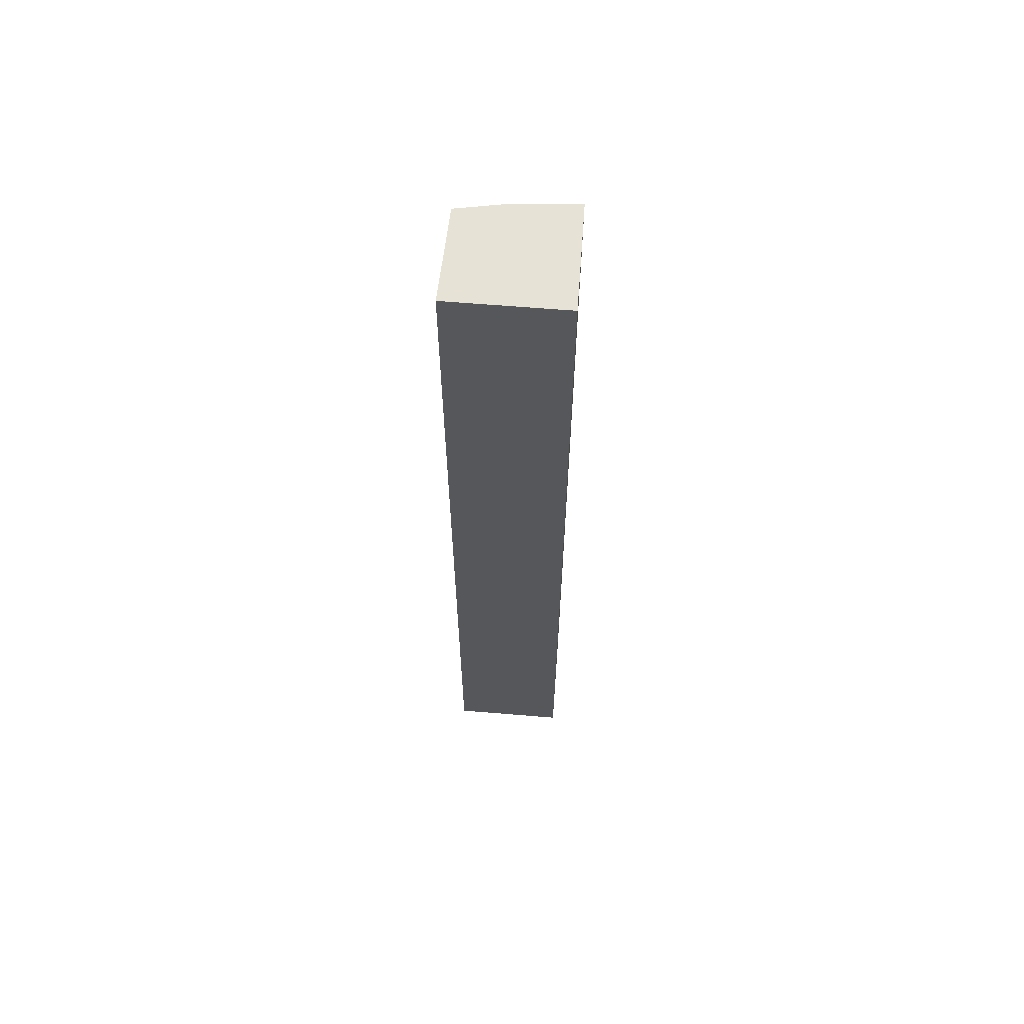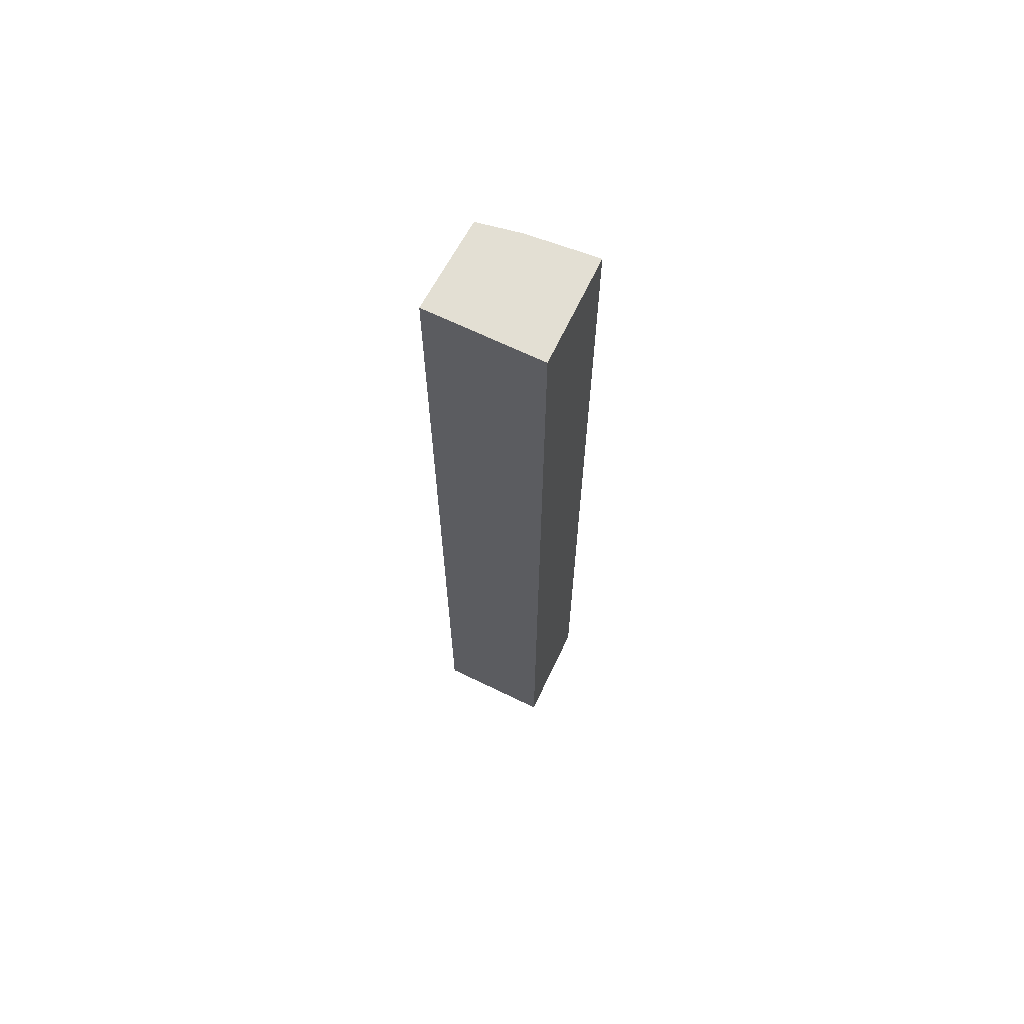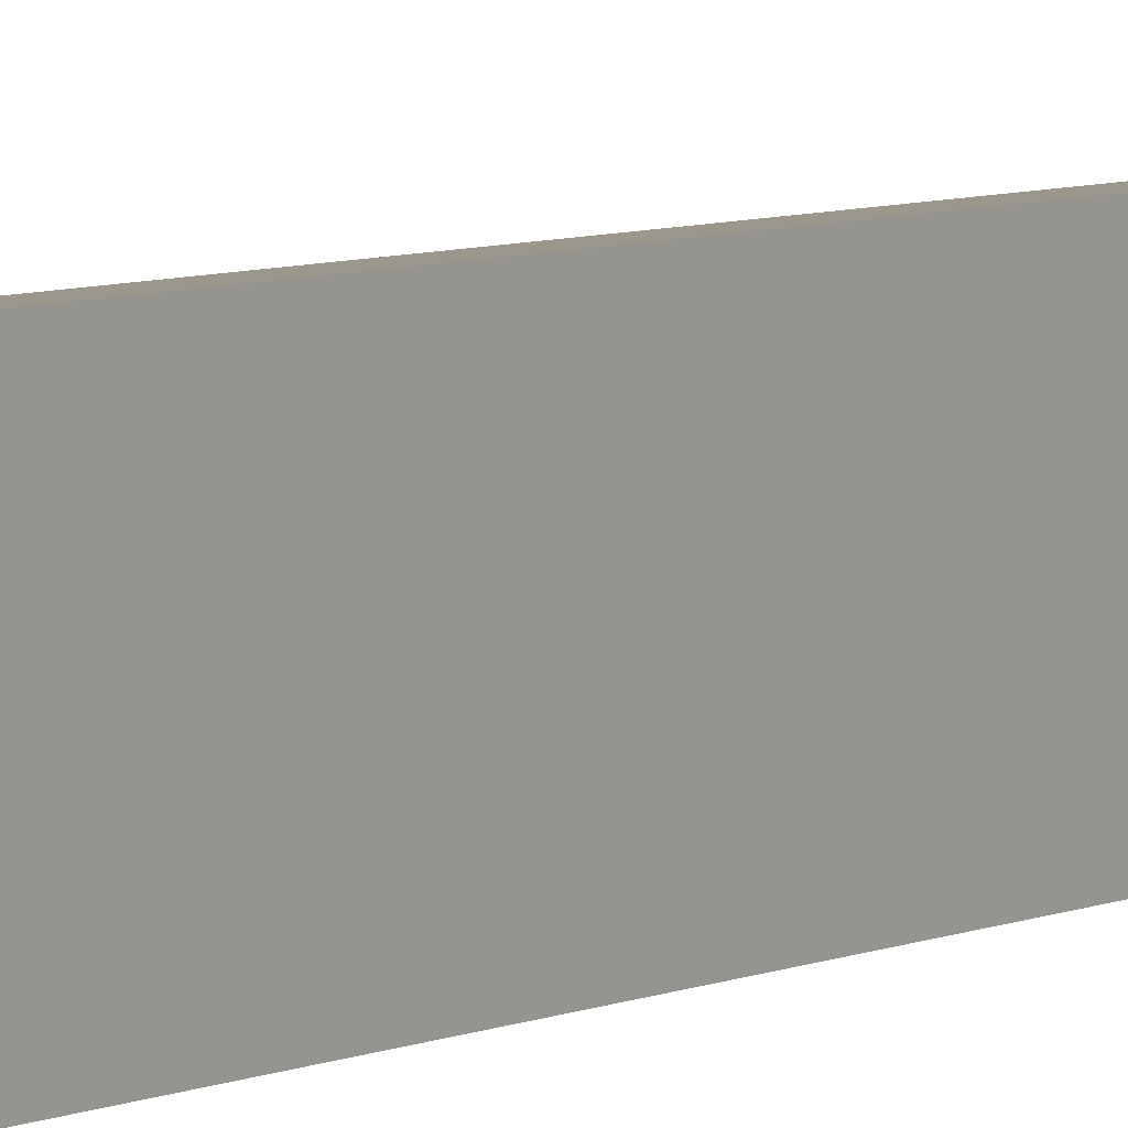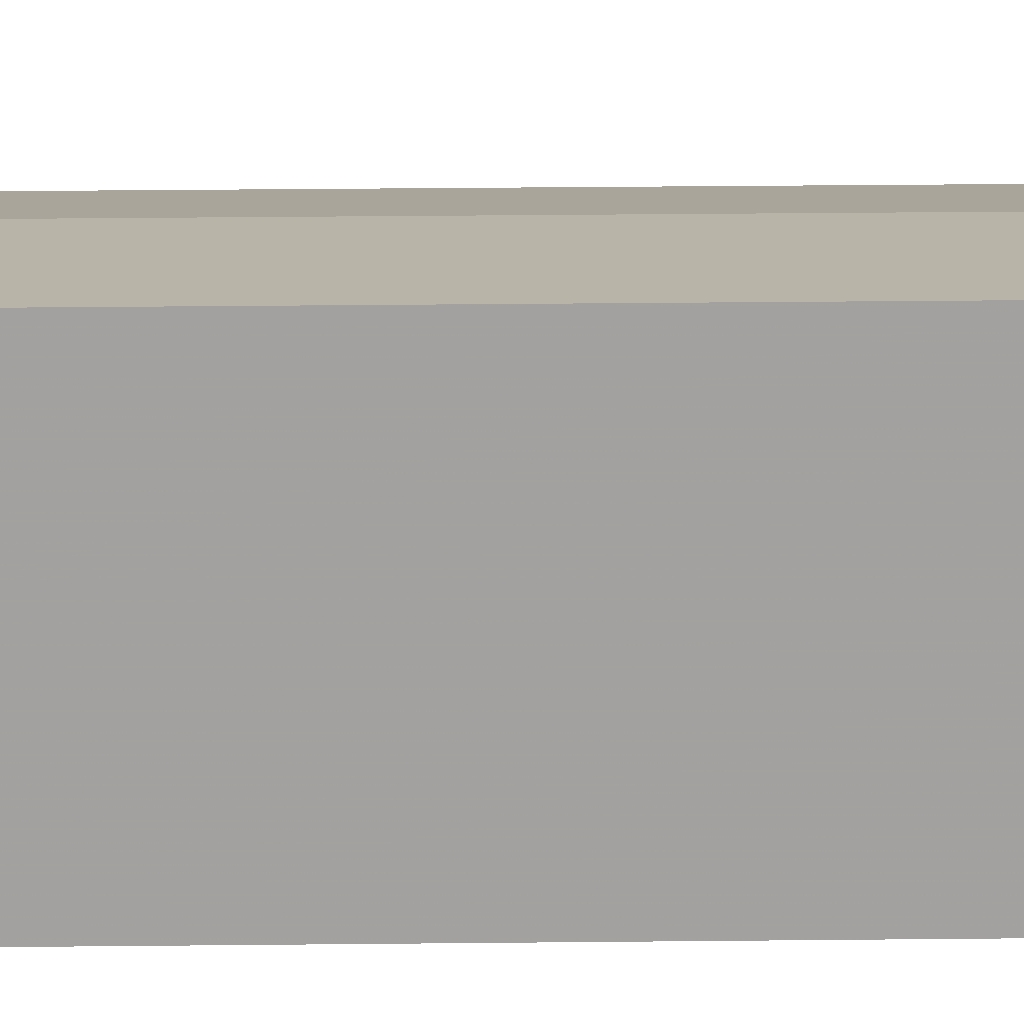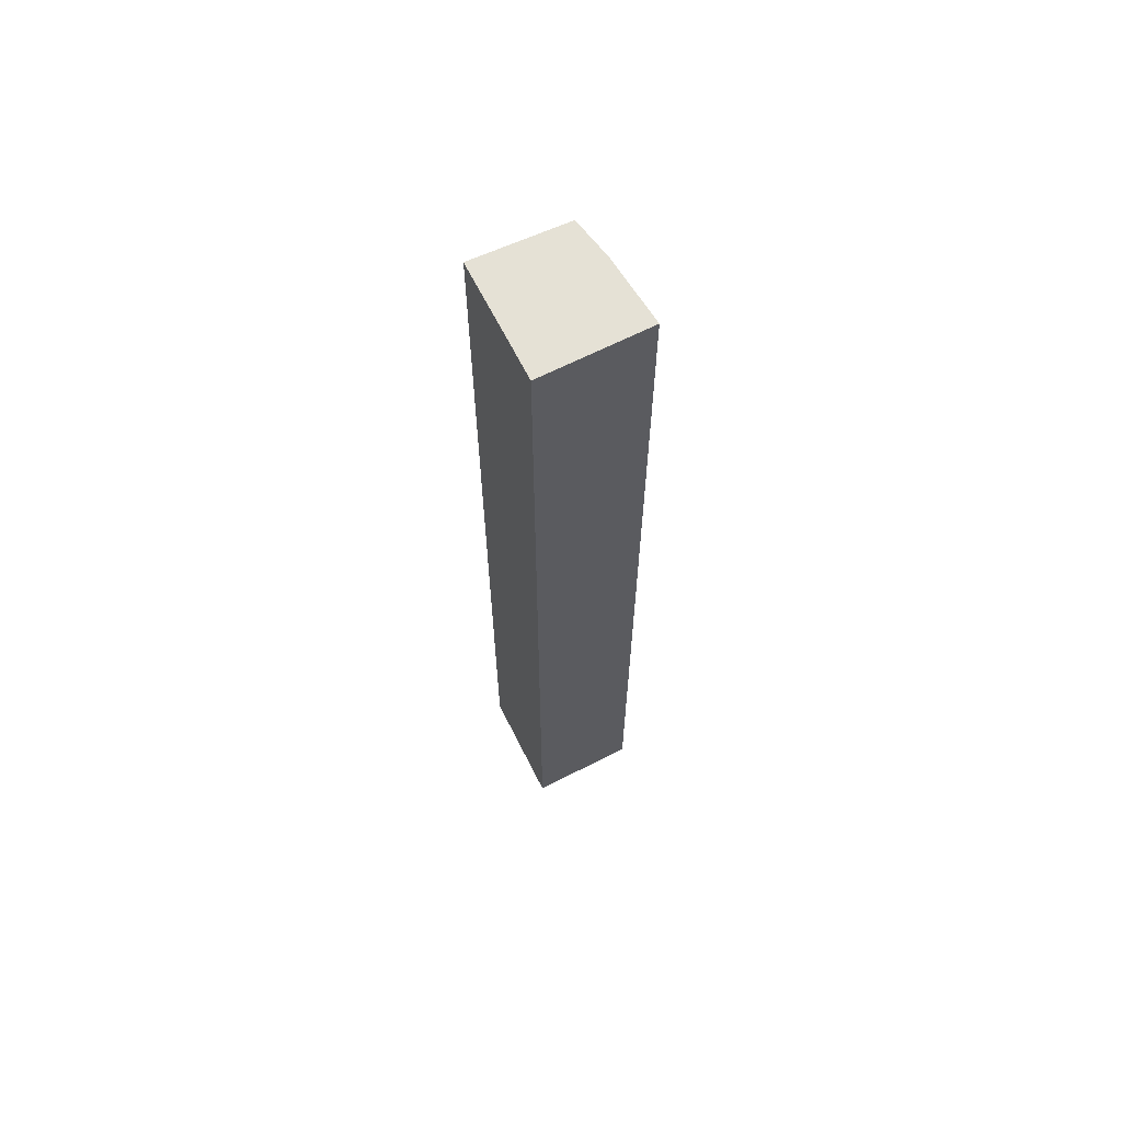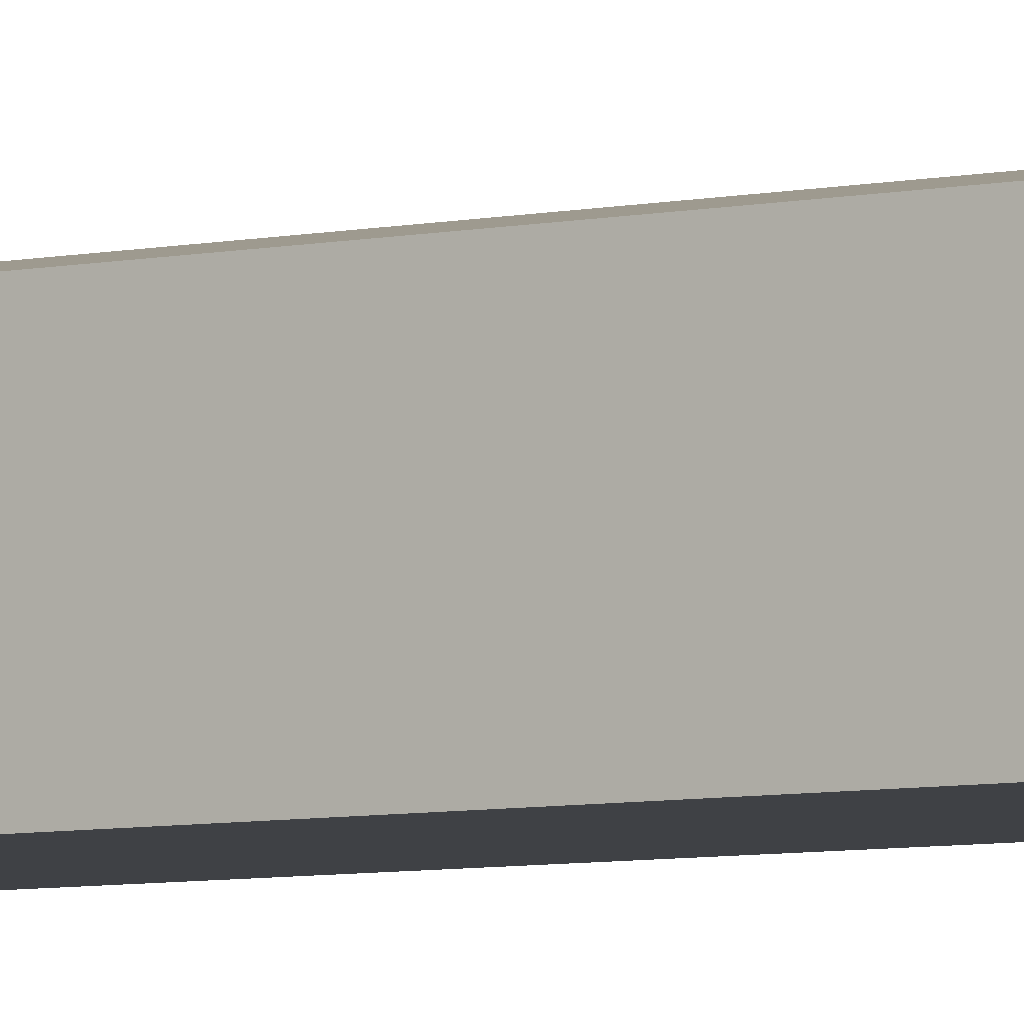
<metadata>
{"format":"obj","ext":"obj","renderer":"f3d","projection":"perspective","resolution":1024,"background":"white","views":[{"elev":63.2,"azim":4.8,"up":"+Z"},{"elev":66.9,"azim":26.0,"up":"+Z"},{"elev":5.0,"azim":31.1,"up":"+Y"},{"elev":18.5,"azim":88.6,"up":"+Y"},{"elev":65.1,"azim":63.4,"up":"+Z"},{"elev":-5.4,"azim":-53.3,"up":"+Y"}]}
</metadata>
<code>
v 0.01136 0.2614 0.5
v 0.01136 0.2614 -0.5
v 0.01019 0.3737 0.5
v -0.1061 0.3585 0.5
v -0.1098 0.2614 -0.5
v -0.1098 0.2614 0.5
v 0.01019 0.3737 -0.5
v -0.1061 0.3585 -0.5
v -0.06232 0.3668 0.5
v -0.06232 0.3668 -0.5
f 1 2 3
f 1 3 4
f 5 2 1
f 6 5 1
f 6 1 4
f 6 4 5
f 7 3 2
f 8 5 4
f 8 7 2
f 8 2 5
f 9 8 4
f 9 4 3
f 9 3 7
f 10 9 7
f 10 7 8
f 10 8 9

</code>
